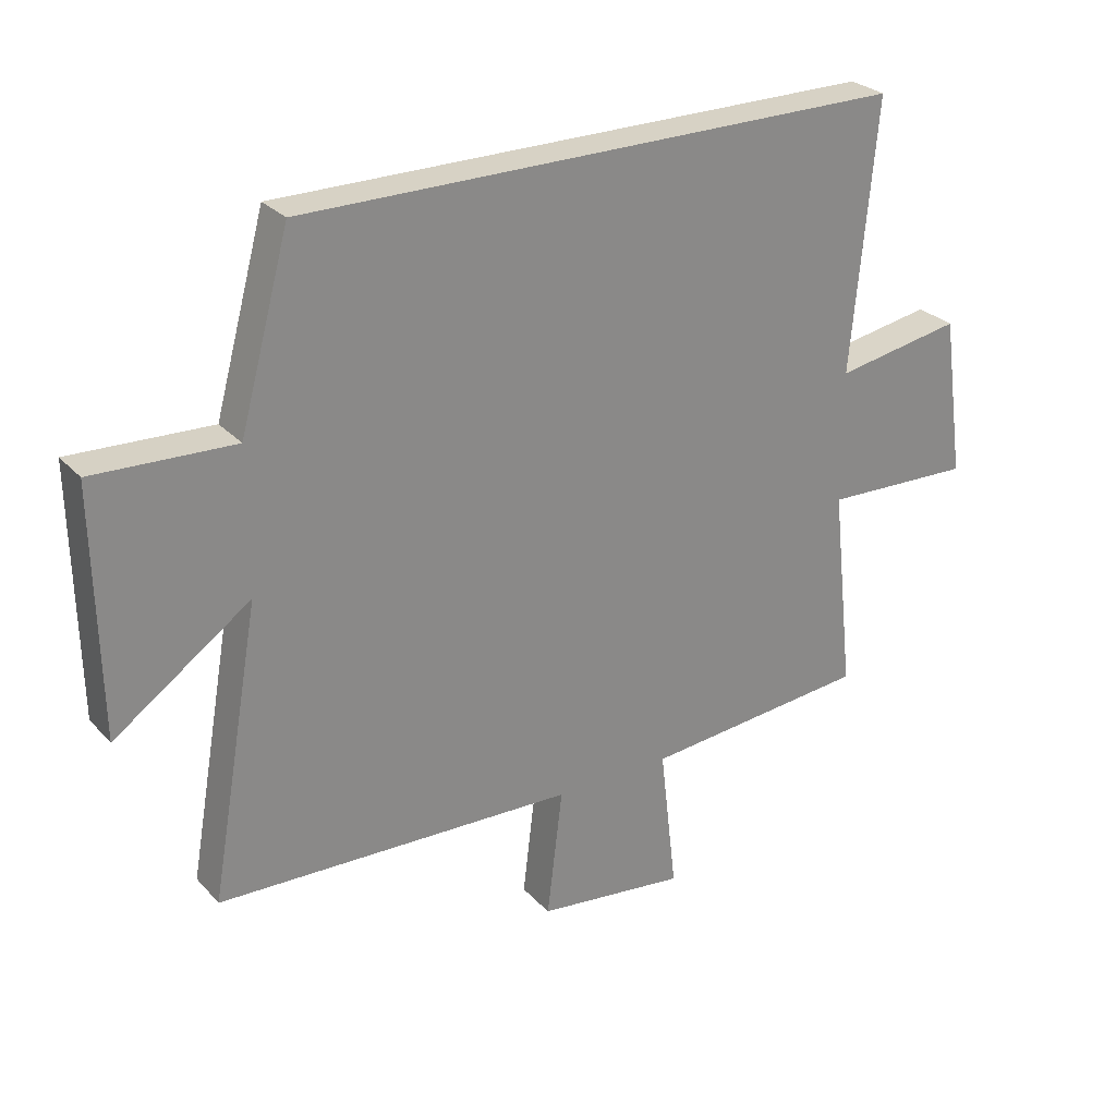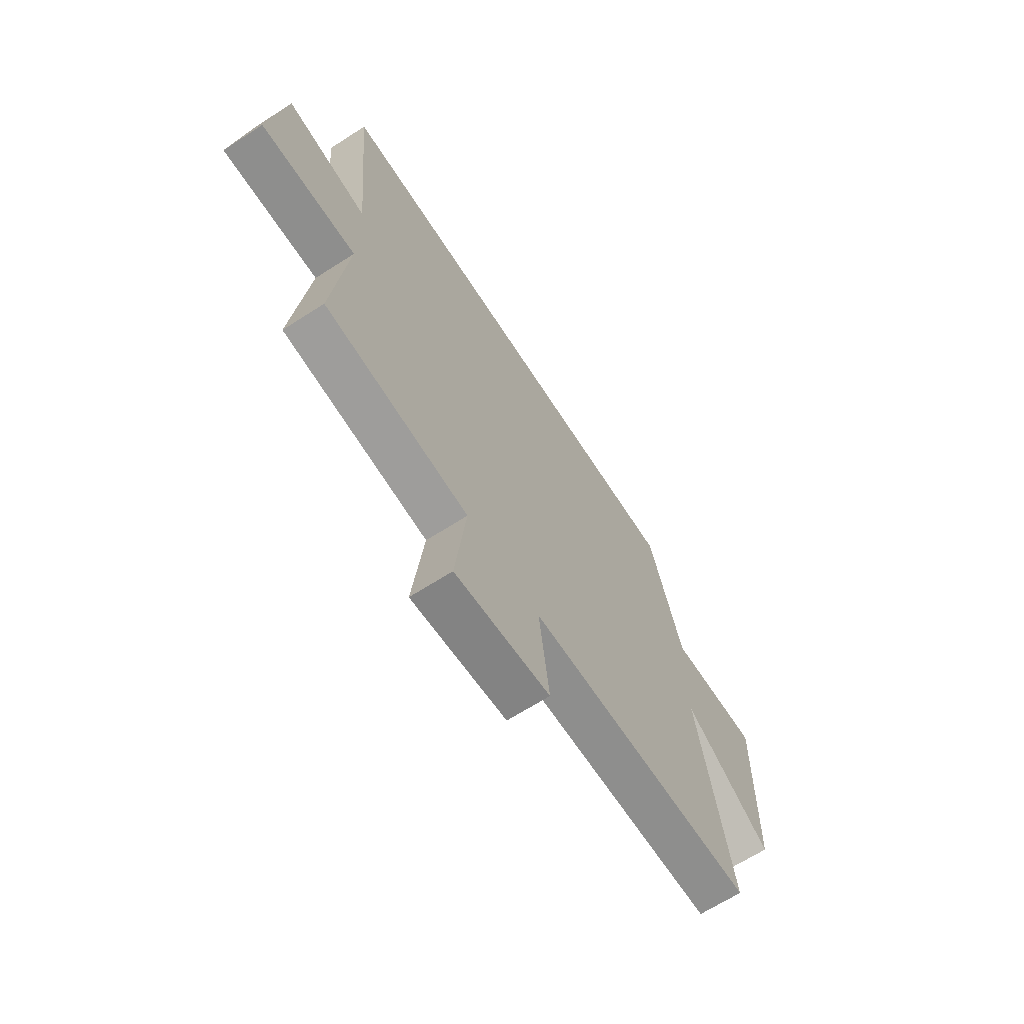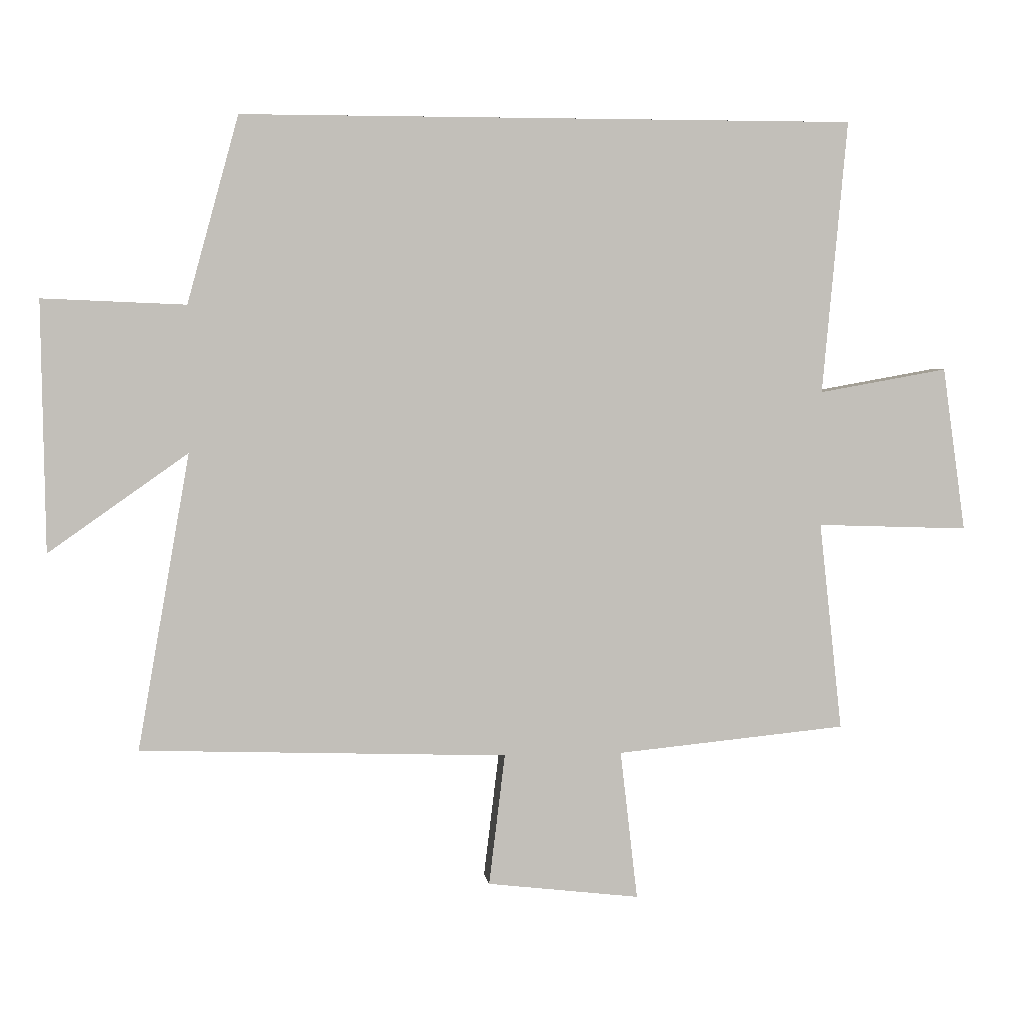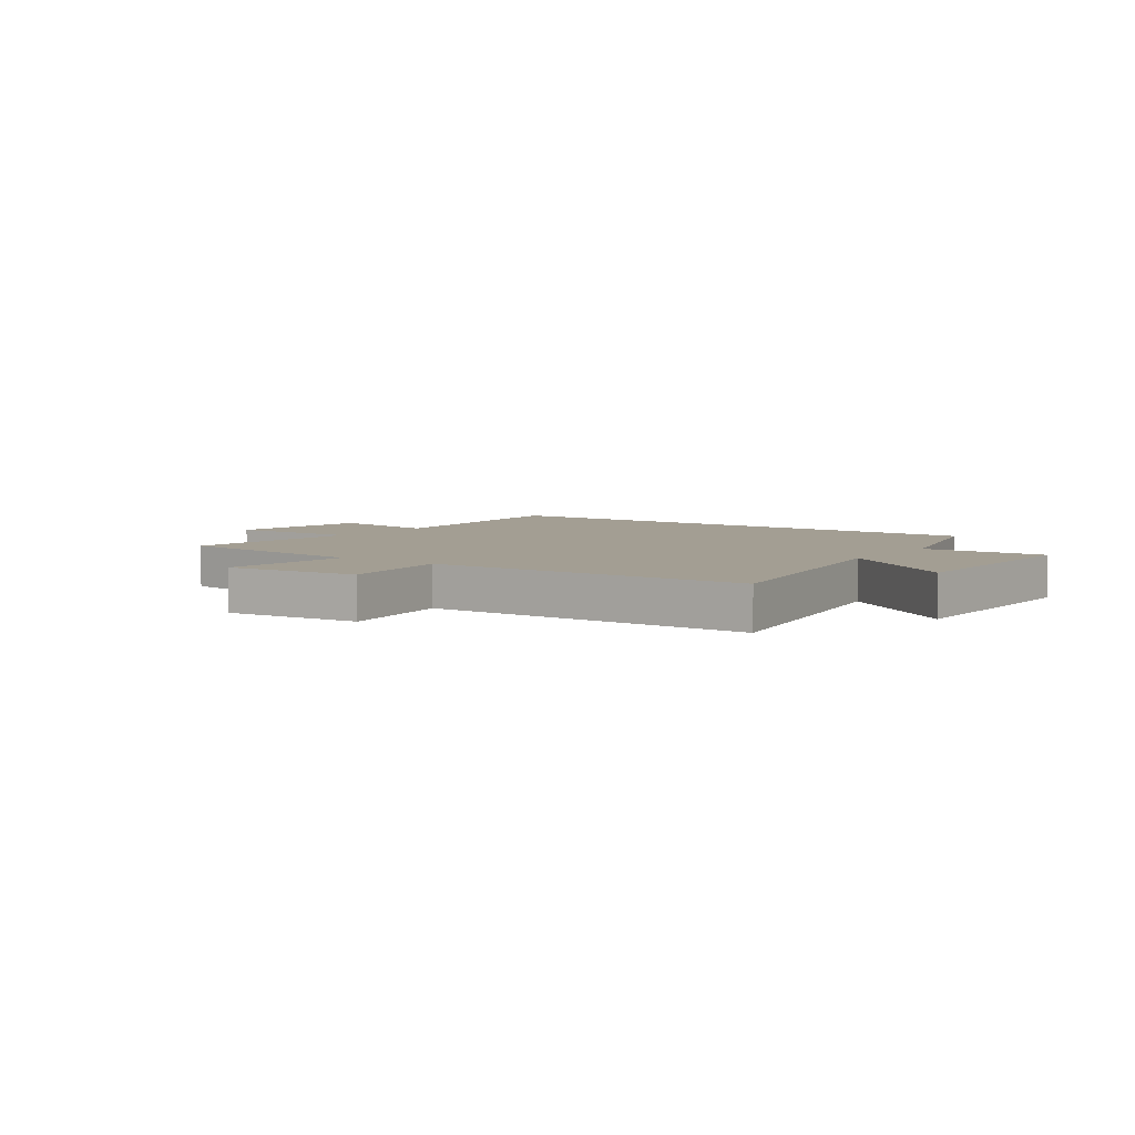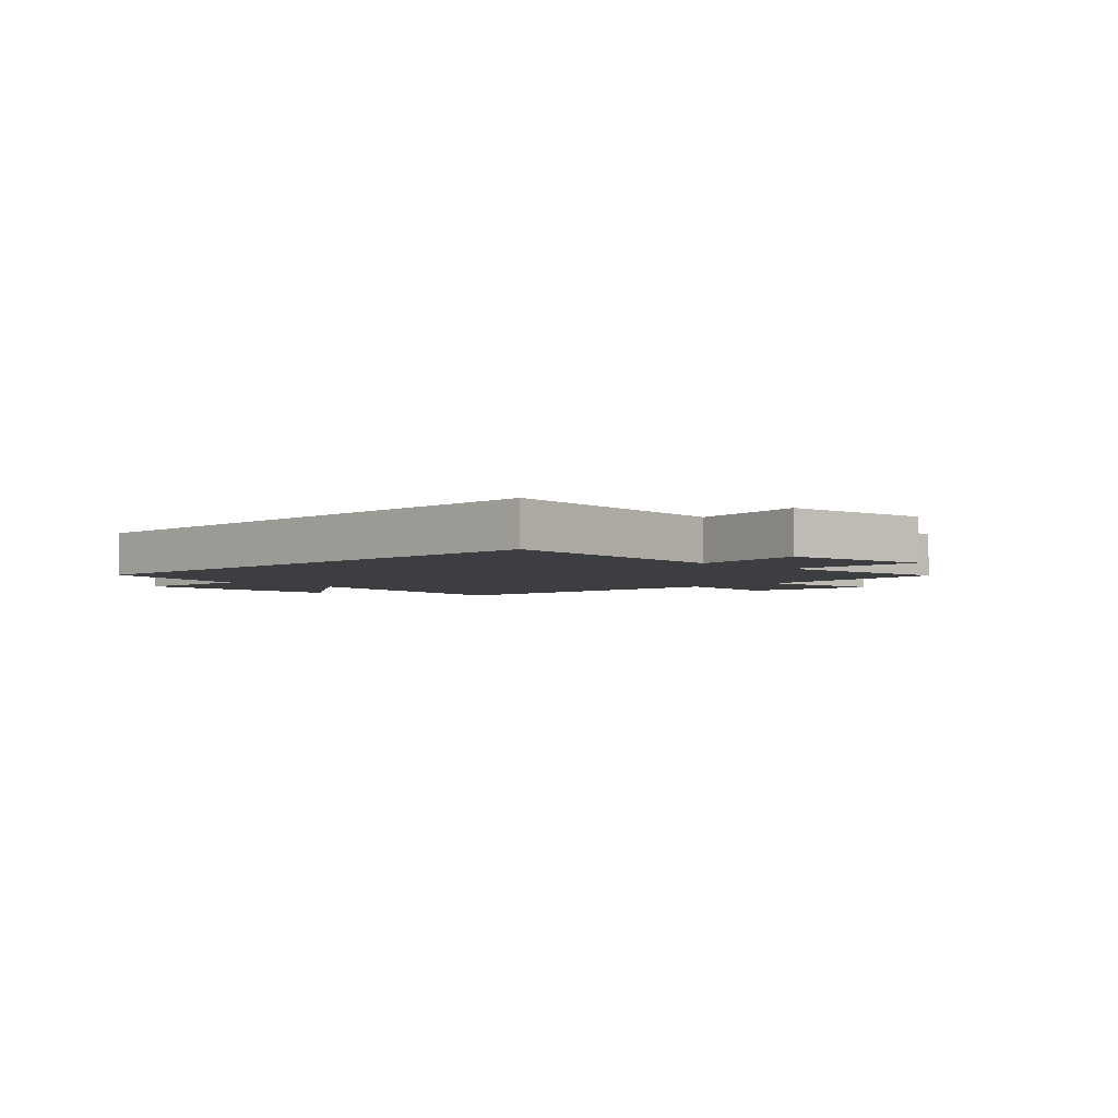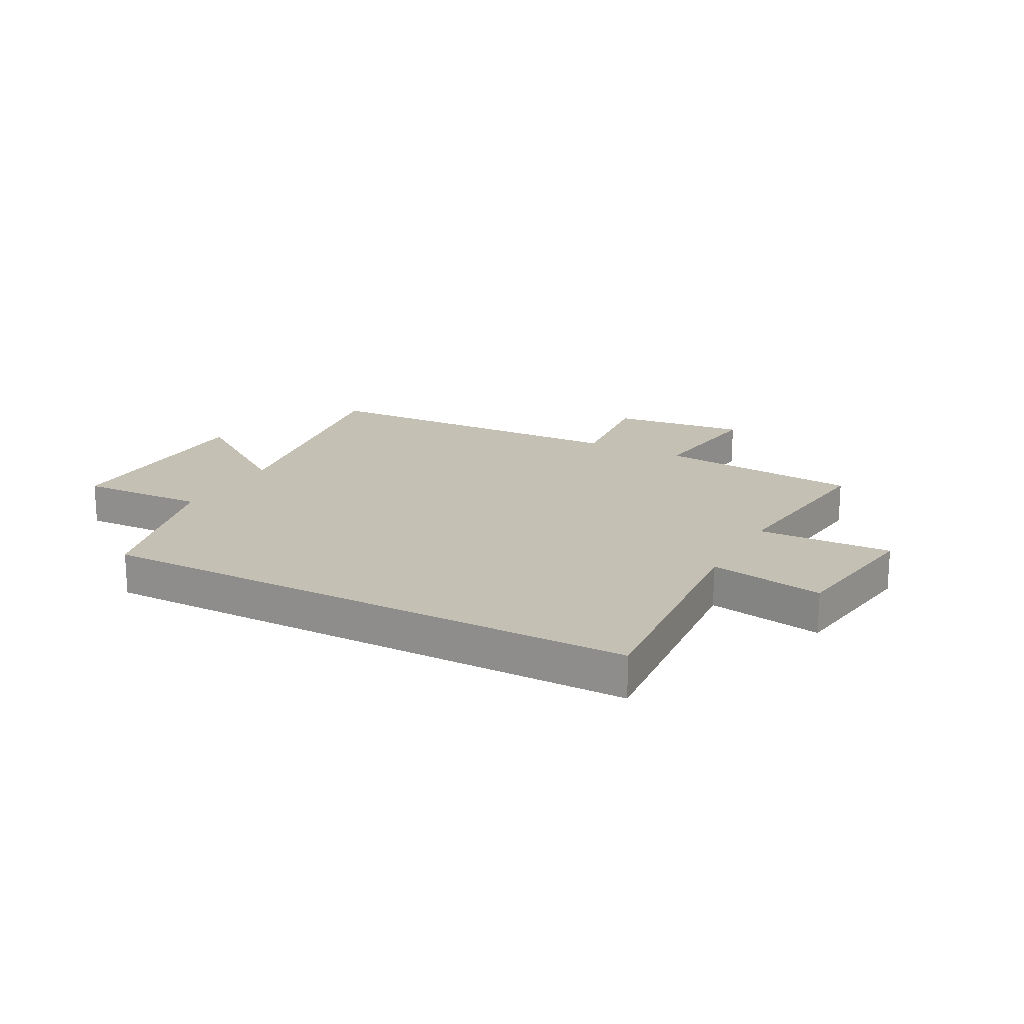
<metadata>
{"format":"obj","ext":"obj","renderer":"f3d","projection":"perspective","resolution":1024,"background":"white","views":[{"elev":27.5,"azim":-32.8,"up":"+Z"},{"elev":-66.4,"azim":122.8,"up":"+Z"},{"elev":3.8,"azim":-7.3,"up":"+Z"},{"elev":5.2,"azim":-144.1,"up":"+Y"},{"elev":-3.4,"azim":44.5,"up":"+Y"},{"elev":18.3,"azim":28.4,"up":"+Y"}]}
</metadata>
<code>
v -0.42 0.07 0.5
v 0.539 0.07 0.5
v 0.5 0.07 0.073
v 0.701 0.07 0.109
v 0.737 0.07 -0.147
v 0.5 0.07 -0.139
v 0.536 0.07 -0.465
v 0.177 0.07 -0.5
v 0.204 0.07 -0.733
v -0.034 0.07 -0.705
v -0.009 0.07 -0.5
v -0.581 0.07 -0.48
v -0.5 0.07 -0.019
v -0.717 0.07 -0.172
v -0.723 0.07 0.218
v -0.5 0.07 0.209
v -0.42 0 0.5
v 0.539 0 0.5
v 0.5 0 0.073
v 0.701 0 0.109
v 0.737 0 -0.147
v 0.5 0 -0.139
v 0.536 0 -0.465
v 0.177 0 -0.5
v 0.204 0 -0.733
v -0.034 0 -0.705
v -0.009 0 -0.5
v -0.581 0 -0.48
v -0.5 0 -0.019
v -0.717 0 -0.172
v -0.723 0 0.218
v -0.5 0 0.209
f 13 14 15 16
f 1 2 3
f 16 1 3
f 13 16 3
f 11 12 13 3
f 8 9 10 11
f 6 7 8 11
f 6 11 3 4
f 4 5 6
f 32 31 30 29
f 19 18 17
f 19 17 32
f 19 32 29
f 19 29 28 27
f 27 26 25 24
f 27 24 23 22
f 20 19 27 22
f 22 21 20
f 1 17 18 2
f 2 18 19 3
f 3 19 20 4
f 4 20 21 5
f 5 21 22 6
f 6 22 23 7
f 7 23 24 8
f 8 24 25 9
f 9 25 26 10
f 10 26 27 11
f 11 27 28 12
f 12 28 29 13
f 13 29 30 14
f 14 30 31 15
f 15 31 32 16
f 16 32 17 1

</code>
